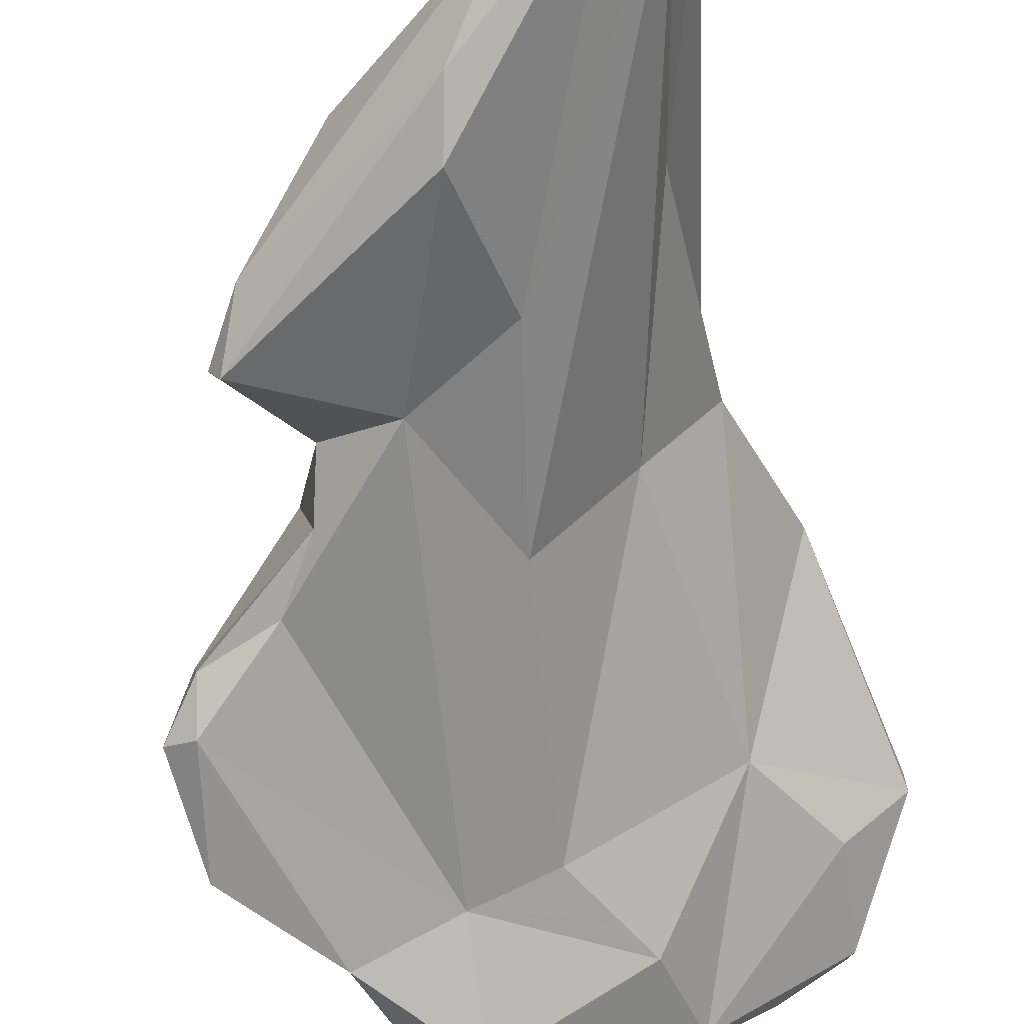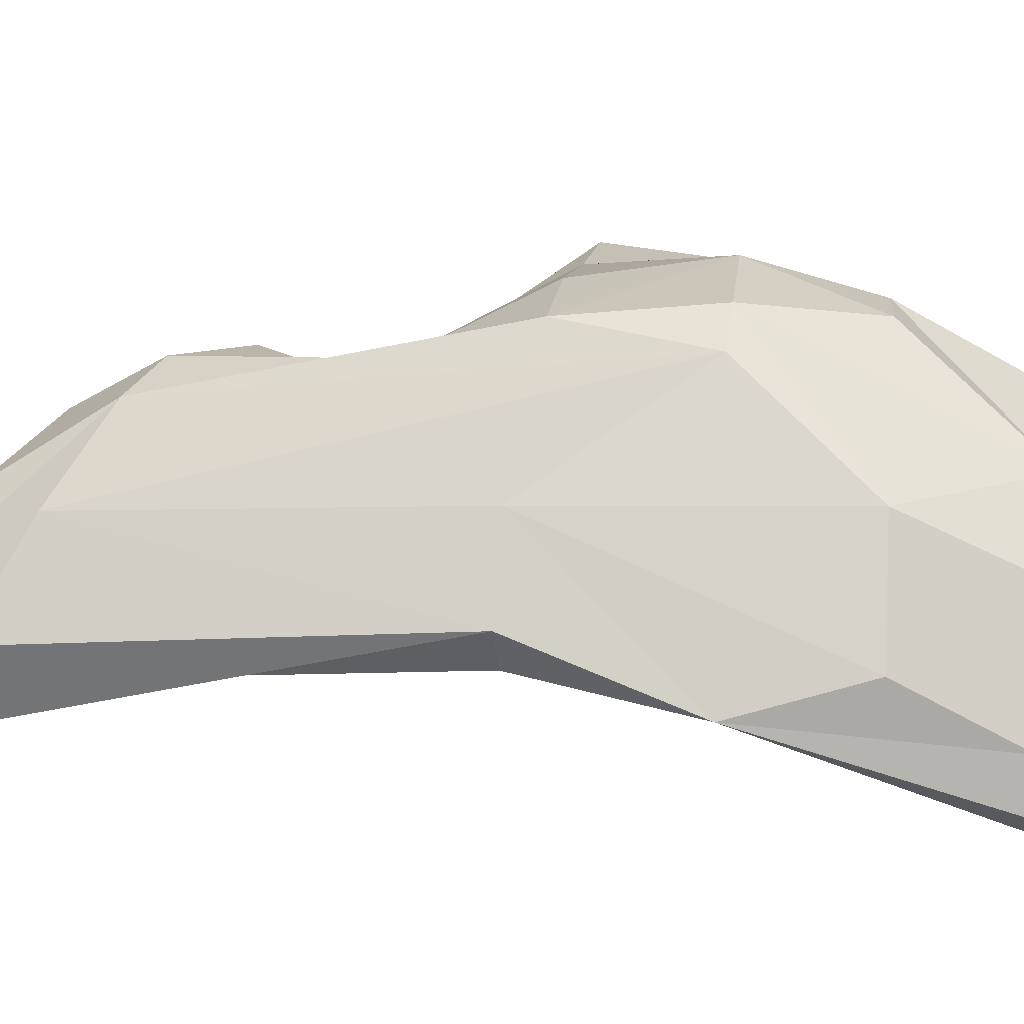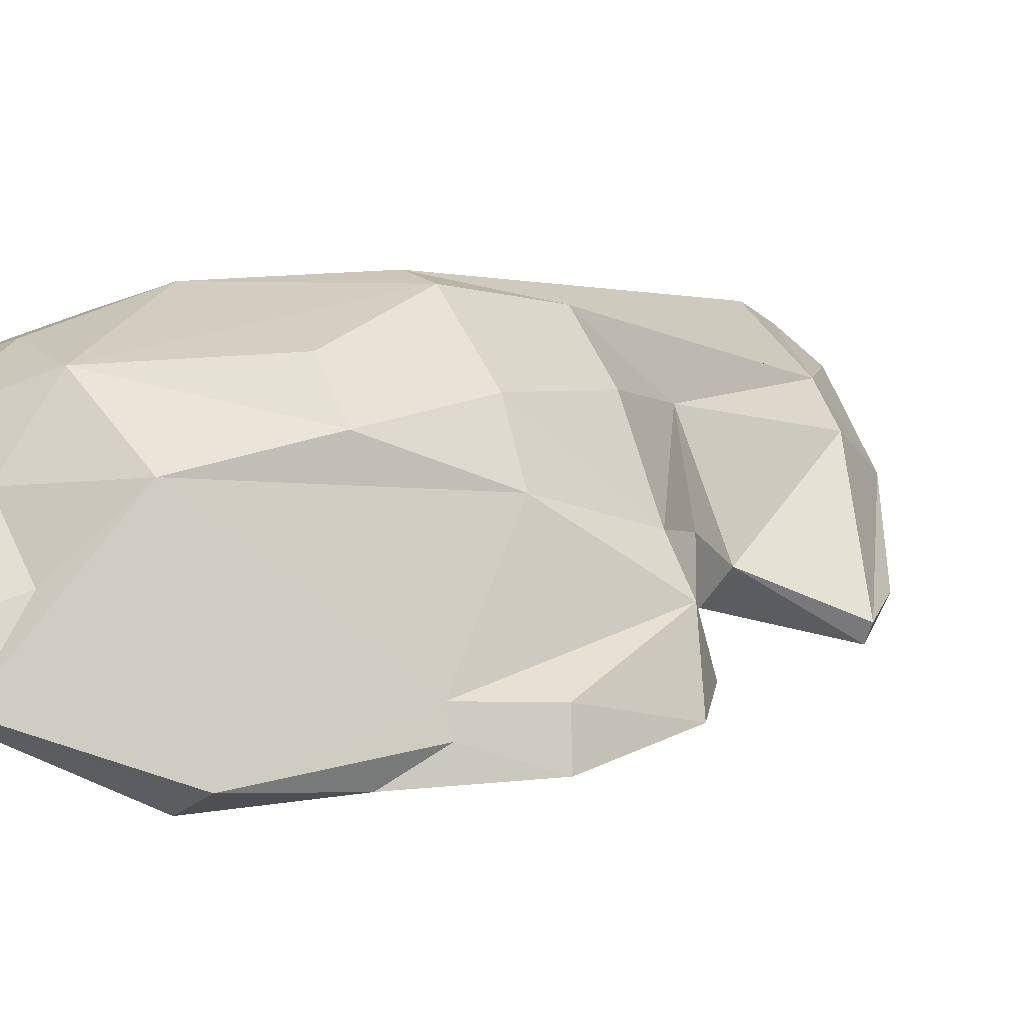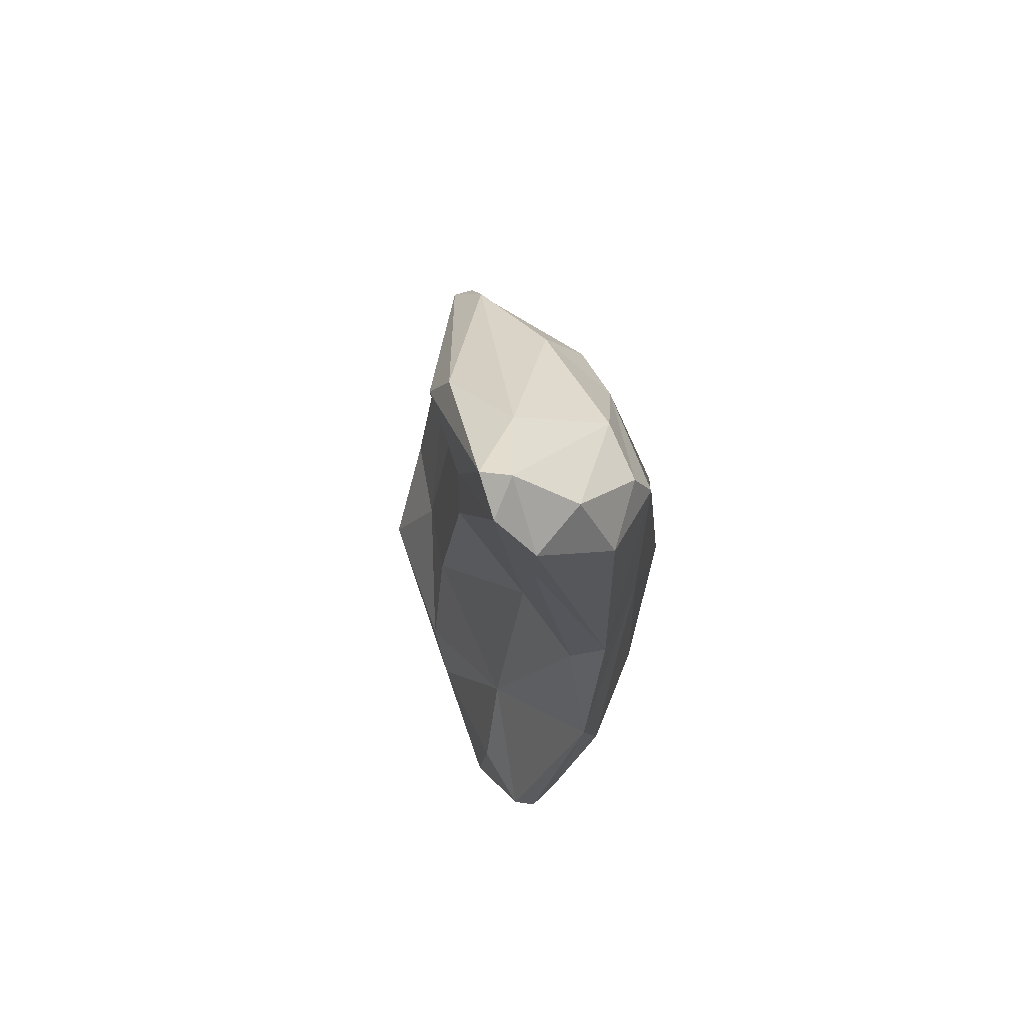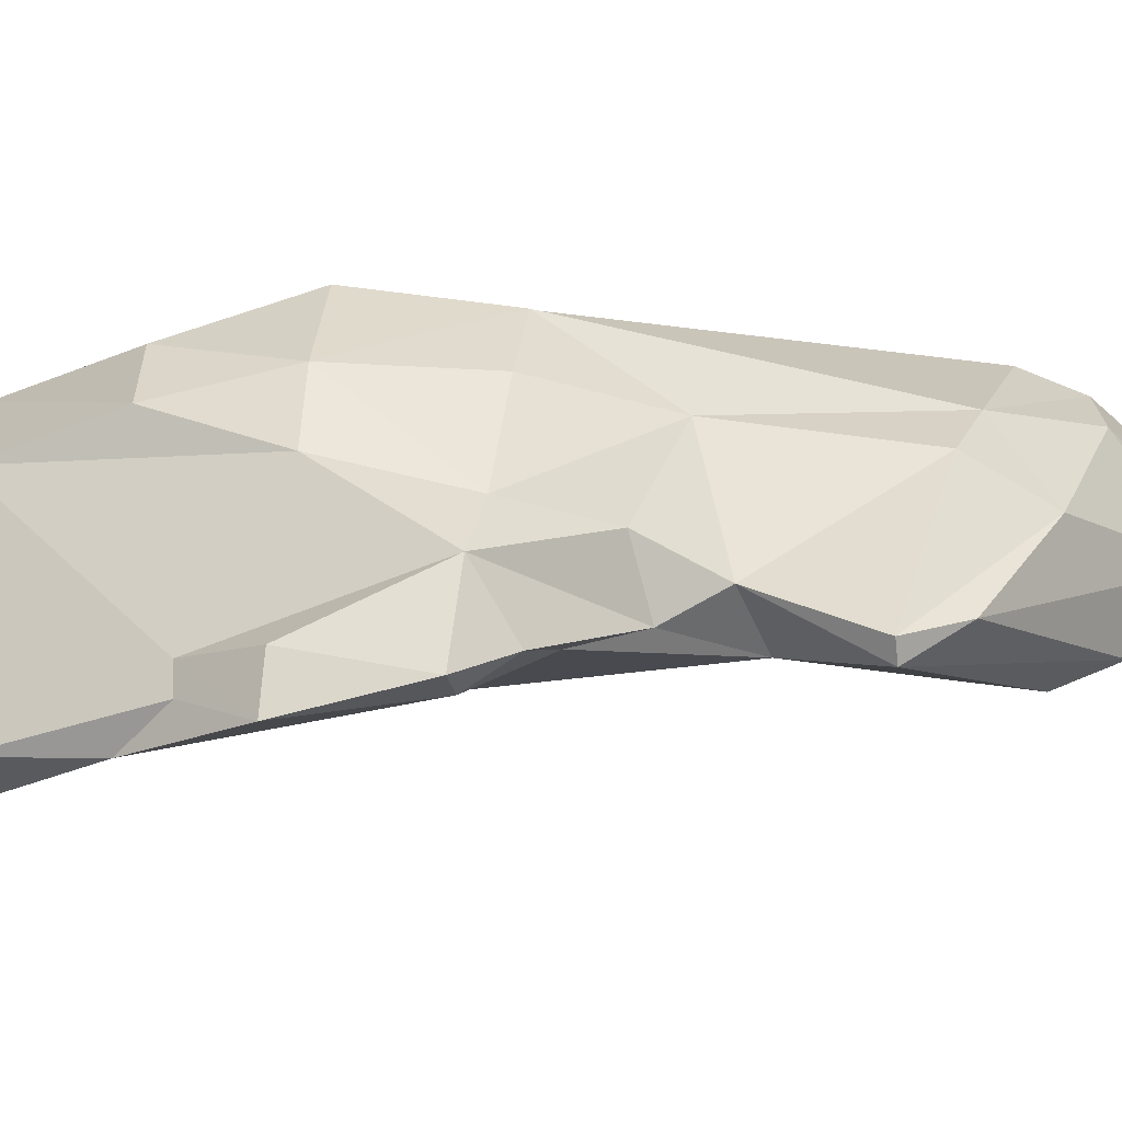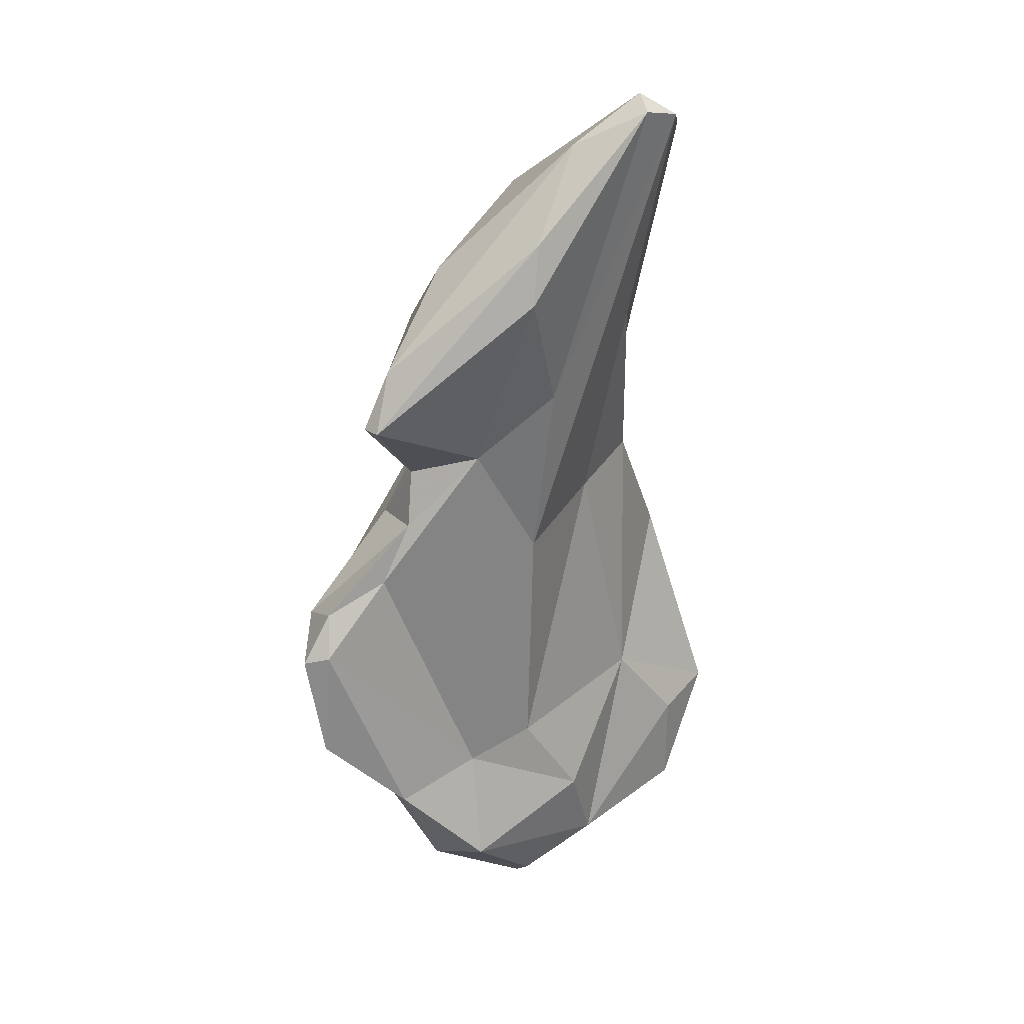
<metadata>
{"format":"obj","ext":"obj","renderer":"f3d","projection":"perspective","resolution":1024,"background":"white","views":[{"elev":-57.1,"azim":8.8,"up":"+Y"},{"elev":66.5,"azim":89.5,"up":"+Y"},{"elev":3.4,"azim":-134.1,"up":"+Y"},{"elev":70.0,"azim":101.5,"up":"+Z"},{"elev":-11.6,"azim":-93.1,"up":"+Y"},{"elev":36.3,"azim":-12.4,"up":"+Z"}]}
</metadata>
<code>
v 129.2 296.9 97.18
v 130.7 297.8 99.31
v 130.4 296.6 97.5
v 129.8 295.7 92.26
v 130.1 297.8 92.43
v 130 300.4 97.68
v 132 302.4 98.36
v 134.4 302 102.4
v 134.5 299.6 112.3
v 135.1 299.3 103.2
v 137.7 303.4 115.5
v 133.1 298.8 109.7
v 137.8 296.9 88.86
v 132.3 296.7 89.9
v 132.6 303.7 93.13
v 133.8 295.3 88.17
v 133.9 306.6 93.37
v 133.6 298.4 100.5
v 135.4 295.5 83.67
v 134.7 306.6 99.14
v 132.5 297.9 89.84
v 135.6 300.7 105.5
v 135 305.6 88.39
v 133.6 298 109.8
v 141.8 299.7 118.1
v 138.7 299.1 106.9
v 141.4 298.6 115.5
v 136.6 305 112.1
v 139.3 310.3 94.25
v 137.4 309.2 99.74
v 141.1 298.3 89.16
v 137.3 306 104.5
v 136.8 307.8 88.62
v 138.9 306.7 113.3
v 137.5 304.3 83.34
v 143.8 298.3 84.59
v 142.3 307.1 117.9
v 144.3 303.2 121.4
v 140 301.1 80.98
v 141.7 299.7 100.7
v 144.1 309.5 115.3
v 137.3 309.9 93.92
v 142.8 300.1 109.3
v 137.7 294.6 84.02
v 142.1 307.4 83.61
v 145 299.1 80.07
v 145.5 303.9 101
v 140.9 297 79.65
v 147.7 302.4 123.1
v 142.5 303.9 81.19
v 144.7 308.7 117.8
v 149.4 303.4 122.4
v 147.7 302.9 89.03
v 144.4 310 89.46
v 142.3 299.9 78.28
v 140.4 297.7 78.82
v 147.6 306.7 121.4
v 144.1 309.6 101.2
v 147.7 303.8 123.5
v 148.1 308.4 117.7
v 146.3 303.8 78.64
v 150.7 302.9 84.92
v 147.8 304.8 111.5
v 147.5 302.2 78.28
v 148.5 307 101.3
v 146 308.2 84.65
v 147.8 308.7 101.5
v 146.9 305.8 81.54
v 150.1 305.3 121
v 150.7 308.4 94.87
v 153.2 305.1 85.15
v 150.7 305.1 81.93
v 149.5 309 89.74
v 150.5 302.3 80.27
v 150.2 303.1 79.32
v 151.4 307.3 85.06
v 153.1 306.2 85.17
g foo
f 60 57 69
f 60 41 51
f 57 60 51
f 69 57 59
f 52 69 59
f 37 57 51
f 59 57 37
f 49 52 59
f 51 41 34
f 38 59 37
f 37 51 34
f 49 59 38
f 25 49 38
f 38 37 11
f 11 37 34
f 11 34 28
f 25 38 9
f 49 25 27
f 9 38 11
f 27 25 24
f 24 25 9
f 28 12 11
f 12 9 11
f 24 9 12
f 67 60 69
f 60 67 41
f 67 69 63
f 69 52 63
f 30 34 29
f 29 34 41
f 32 34 30
f 43 52 49
f 32 28 34
f 27 43 49
f 26 43 27
f 28 32 22
f 26 27 24
f 12 28 22
f 26 24 22
f 12 22 24
f 41 67 58
f 65 67 63
f 47 65 63
f 41 58 29
f 63 52 47
f 40 47 52
f 52 43 40
f 32 30 20
f 40 43 26
f 20 7 32
f 32 8 22
f 8 32 7
f 10 22 8
f 22 10 26
f 10 18 26
f 18 10 2
f 8 7 6
f 2 10 6
f 10 8 6
f 3 18 2
f 6 1 2
f 1 3 2
f 58 67 70
f 67 65 70
f 70 65 53
f 53 65 47
f 29 58 54
f 42 30 29
f 42 17 30
f 17 20 30
f 20 17 7
f 40 26 13
f 7 17 15
f 18 13 26
f 15 6 7
f 13 18 3
f 13 3 16
f 1 6 5
f 4 16 3
f 5 4 1
f 4 3 1
f 73 58 70
f 71 70 53
f 58 73 54
f 54 42 29
f 40 31 47
f 31 53 47
f 17 42 33
f 33 23 17
f 17 23 15
f 13 31 40
f 6 15 21
f 44 13 16
f 21 5 6
f 14 16 4
f 4 5 21
f 4 21 14
f 76 73 70
f 77 76 70
f 77 70 71
f 66 73 76
f 62 71 53
f 73 66 54
f 45 42 54
f 45 54 66
f 62 53 46
f 33 42 45
f 31 36 53
f 36 46 53
f 23 33 45
f 35 23 45
f 15 23 35
f 21 15 35
f 44 36 13
f 36 31 13
f 19 21 35
f 14 21 19
f 16 14 19
f 16 19 44
f 76 77 72
f 77 71 72
f 66 76 72
f 68 66 72
f 75 72 74
f 72 71 74
f 71 62 74
f 45 66 68
f 50 45 68
f 68 61 50
f 62 46 74
f 50 35 45
f 46 36 44
f 39 35 50
f 48 46 44
f 56 35 39
f 19 35 56
f 19 56 48
f 44 19 48
f 68 72 75
f 61 68 75
f 64 75 74
f 64 61 75
f 56 64 74
f 55 61 64
f 56 55 64
f 46 56 74
f 50 61 55
f 39 50 55
f 56 46 48
f 56 39 55
g

</code>
